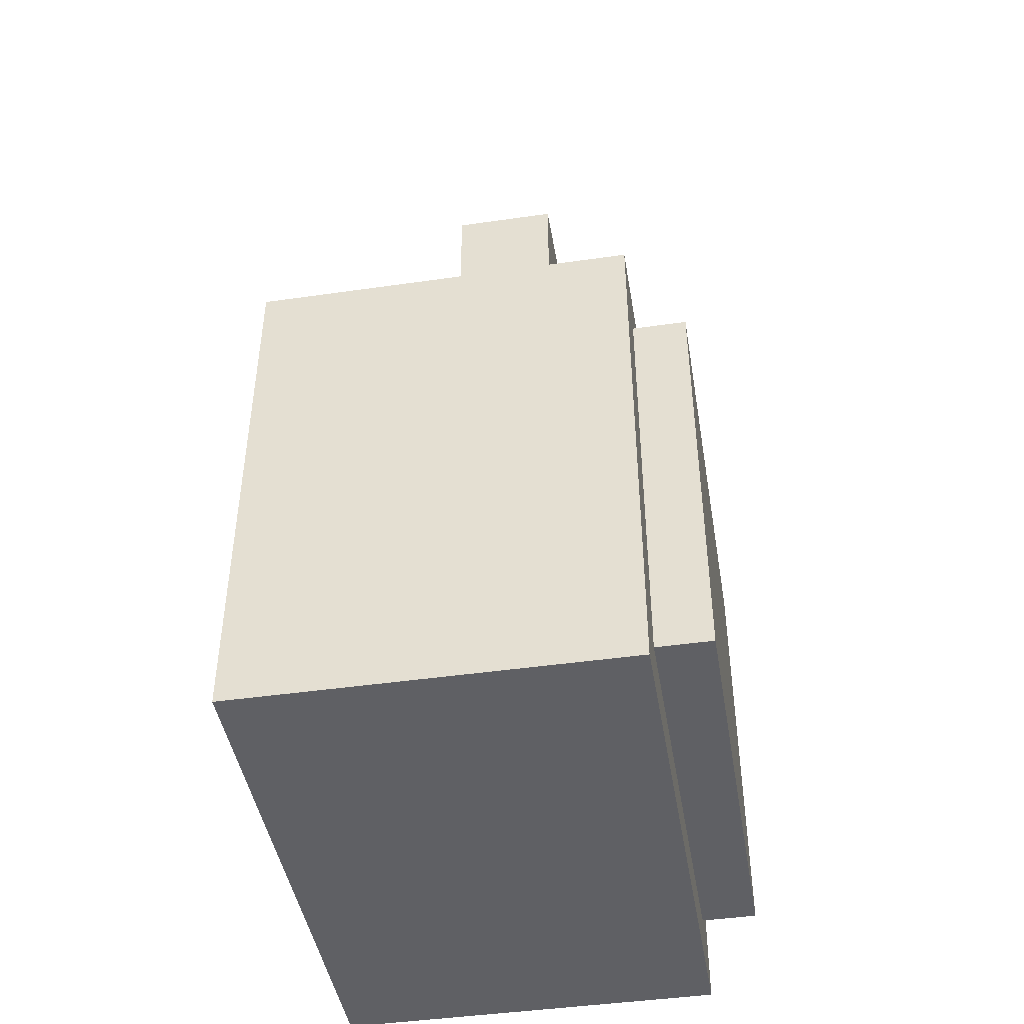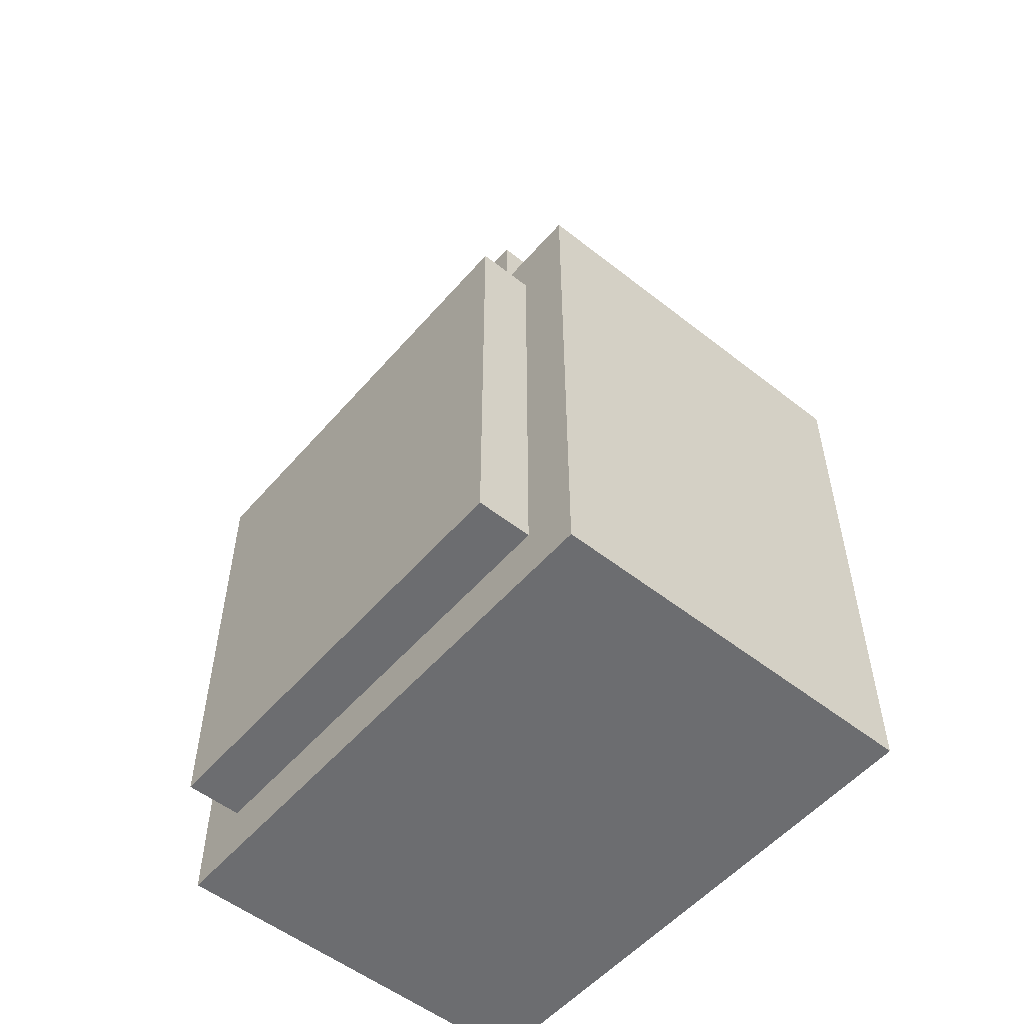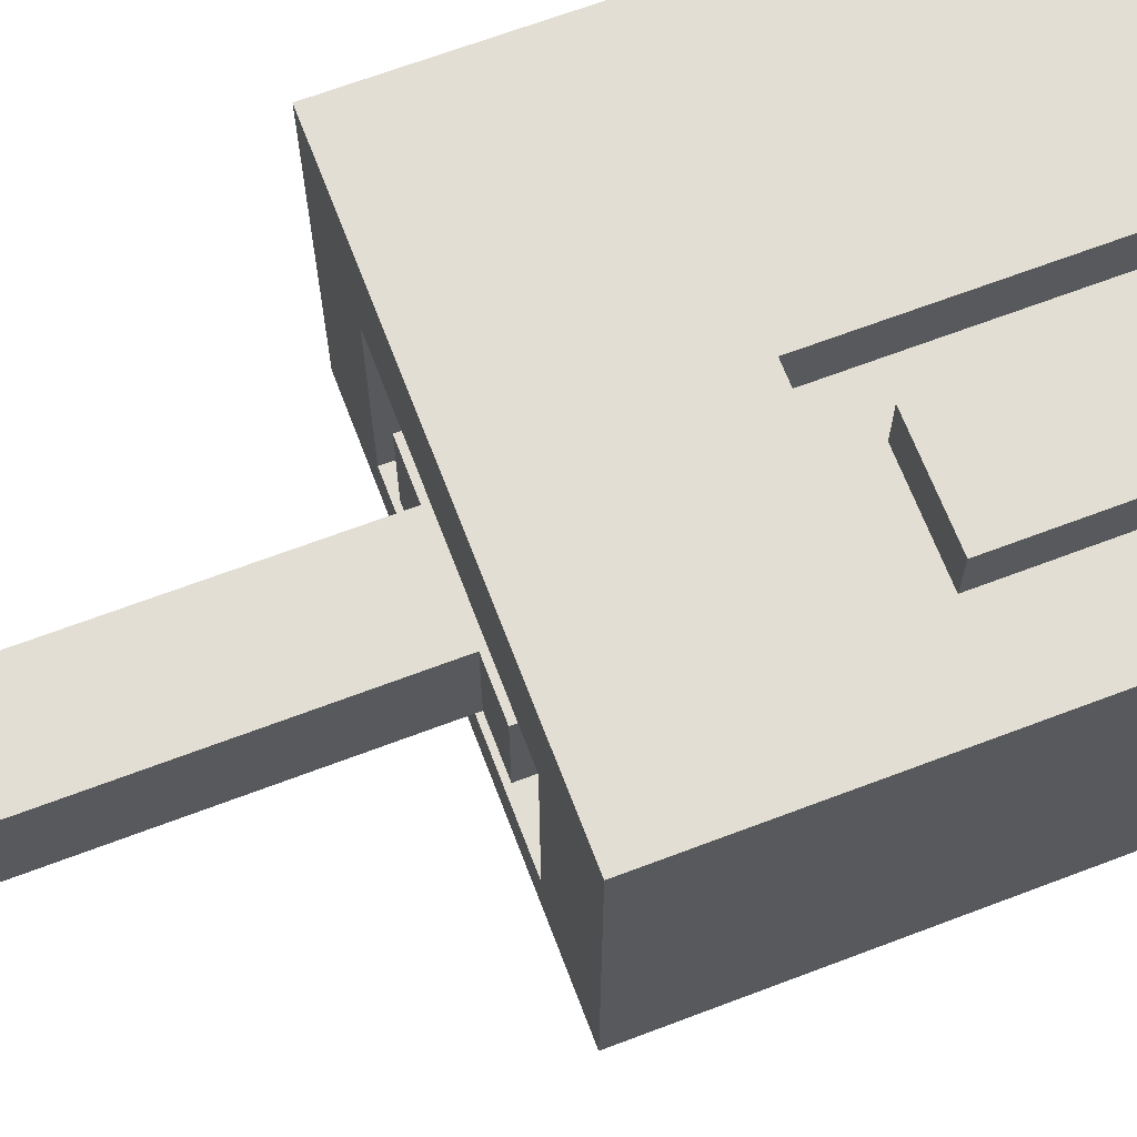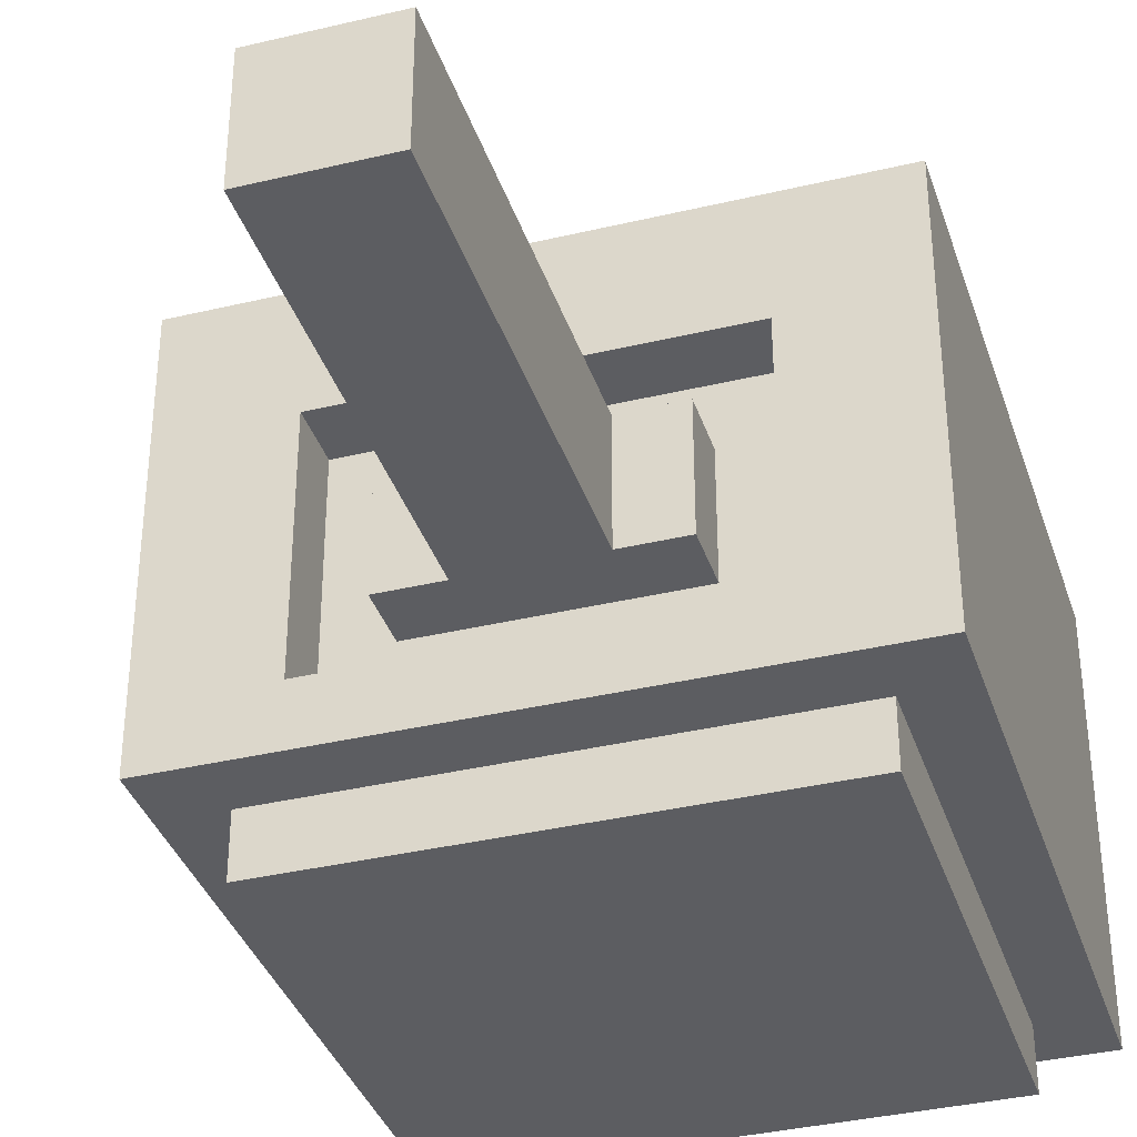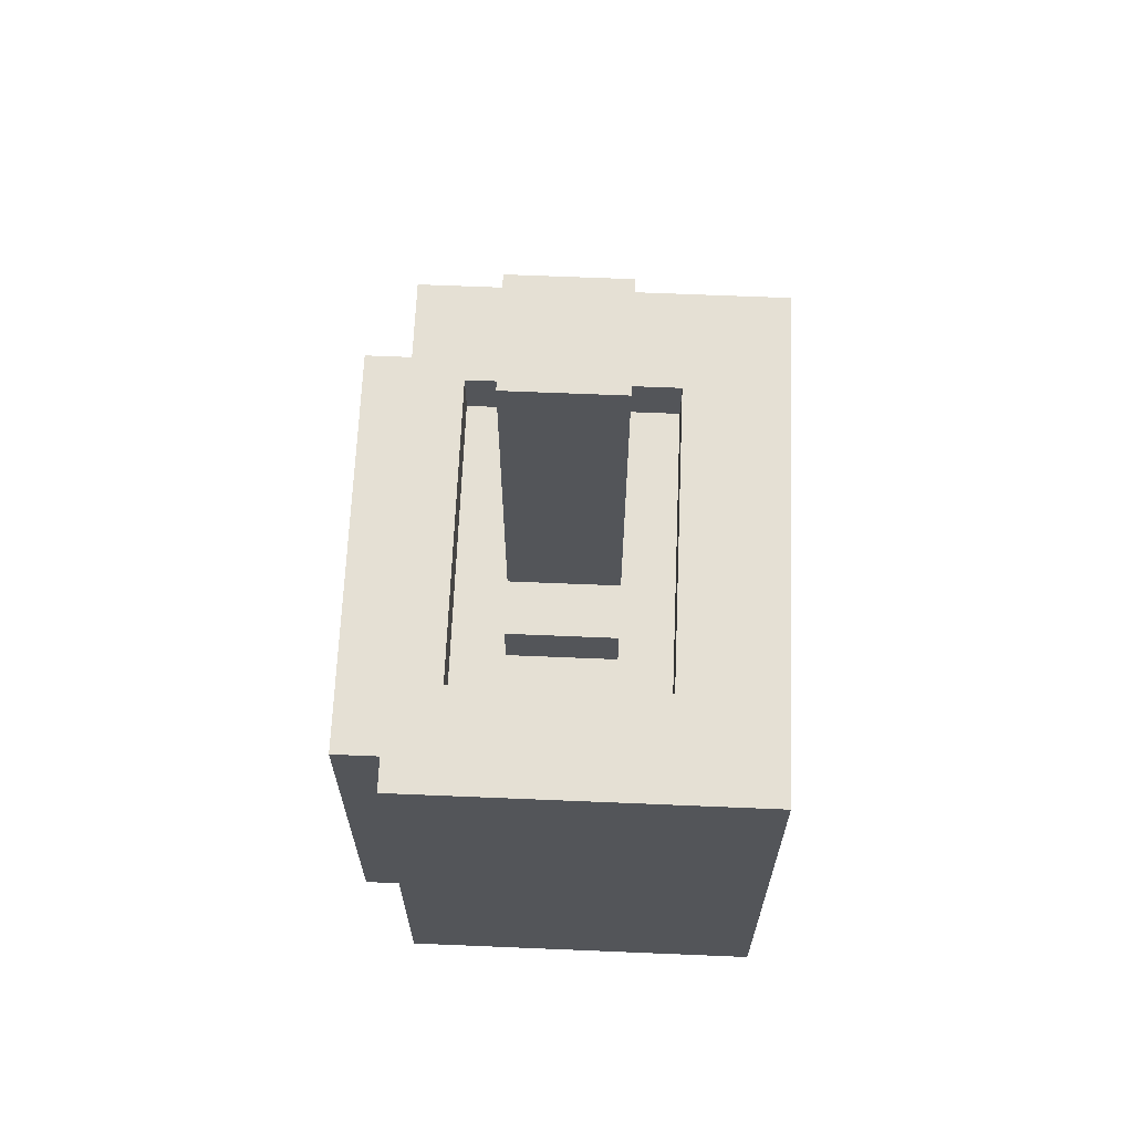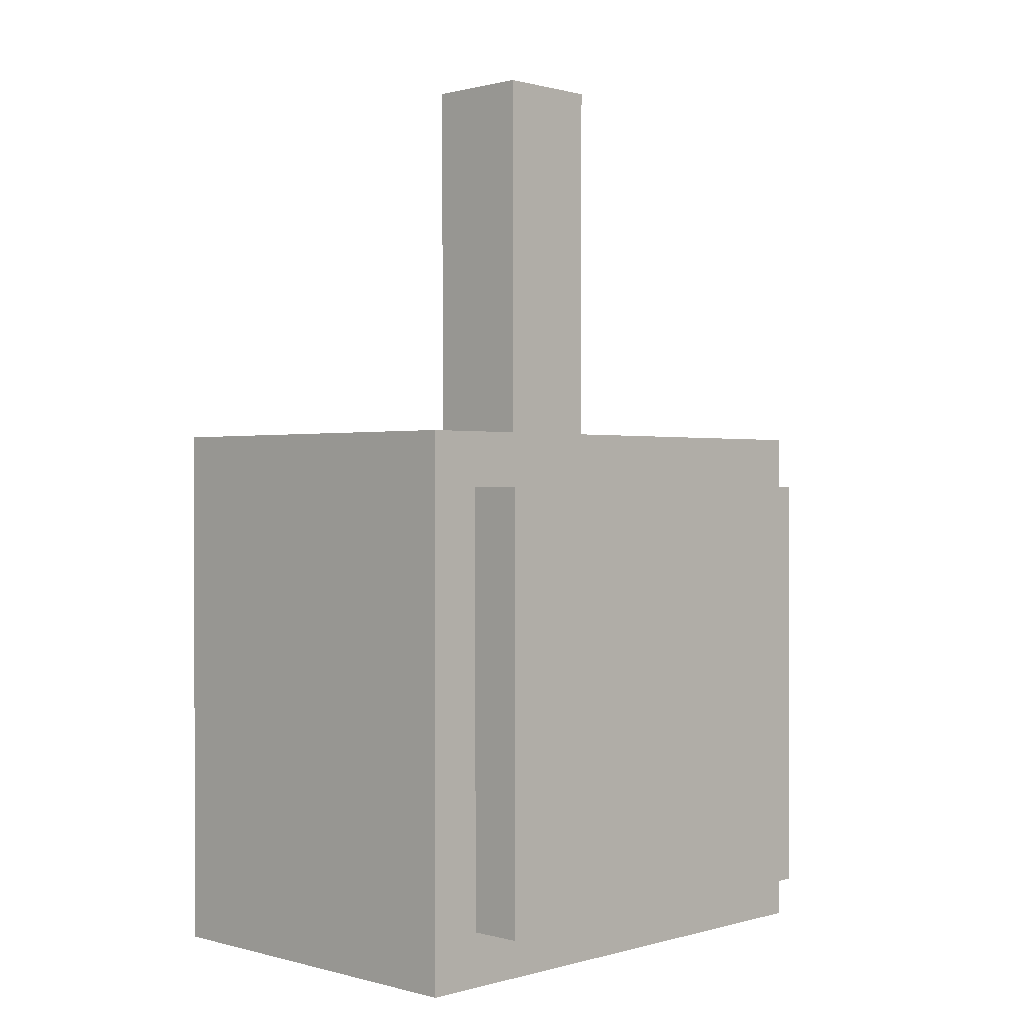
<metadata>
{"format":"obj","ext":"obj","renderer":"f3d","projection":"perspective","resolution":1024,"background":"white","views":[{"elev":-44.8,"azim":-80.5,"up":"+Z"},{"elev":-54.0,"azim":50.1,"up":"+Z"},{"elev":67.3,"azim":69.2,"up":"+Y"},{"elev":-36.3,"azim":17.3,"up":"+Y"},{"elev":65.9,"azim":92.4,"up":"+Z"},{"elev":0.6,"azim":-45.6,"up":"+Z"}]}
</metadata>
<code>
o
v -0.9 2.3 0
v -1.1 2.3 0
v -0.9 2.5 0
v -1.1 2.5 0
v -0.5 2.1 -0.7
v -1.5 2.1 -0.7
v -0.7 2.2 -0.7
v -1.3 2.2 -0.7
v -0.8 2.3 -0.7
v -0.9 2.3 -0.7
v -1.1 2.3 -0.7
v -1.2 2.3 -0.7
v -0.5 2.4 -0.7
v -0.7 2.4 -0.7
v -1.3 2.4 -0.7
v -1.5 2.4 -0.7
v -0.5 2.5 -0.7
v -0.7 2.5 -0.7
v -0.8 2.5 -0.7
v -0.9 2.5 -0.7
v -1.1 2.5 -0.7
v -1.2 2.5 -0.7
v -1.3 2.5 -0.7
v -1.5 2.5 -0.7
v -0.7 2.6 -0.7
v -1.3 2.6 -0.7
v -0.5 2.7 -0.7
v -1.5 2.7 -0.7
v -0.5 2.8 -0.7
v -1.5 2.8 -0.7
v -0.6 2 -0.8
v -1.4 2 -0.8
v -0.6 2.1 -0.8
v -1.4 2.1 -0.8
v -0.7 2.2 -0.8
v -1.3 2.2 -0.8
v -0.8 2.3 -0.8
v -1.2 2.3 -0.8
v -0.7 2.4 -0.8
v -1.3 2.4 -0.8
v -0.7 2.5 -0.8
v -0.8 2.5 -0.8
v -1.2 2.5 -0.8
v -1.3 2.5 -0.8
v -0.7 2.6 -0.8
v -1.3 2.6 -0.8
v -0.7 2.7 -1.2
v -0.9 2.7 -1.2
v -0.7 2.8 -1.2
v -0.9 2.8 -1.2
v -0.6 2.7 -1.6
v -1 2.7 -1.6
v -0.6 2.8 -1.6
v -1 2.8 -1.6
v -0.6 2.7 -1.1
v -1 2.7 -1.1
v -0.6 2.8 -1.1
v -1 2.8 -1.1
v -0.7 2.7 -1.5
v -0.9 2.7 -1.5
v -0.7 2.8 -1.5
v -0.9 2.8 -1.5
v -0.6 2 -1.6
v -1.4 2 -1.6
v -0.6 2.1 -1.6
v -1.4 2.1 -1.6
v -0.5 2.1 -1.7
v -1.5 2.1 -1.7
v -0.5 2.4 -1.7
v -1.5 2.4 -1.7
v -0.5 2.5 -1.7
v -1.5 2.5 -1.7
v -0.5 2.7 -1.7
v -1.5 2.7 -1.7
v -0.5 2.8 -1.7
v -1.5 2.8 -1.7
v -0.5 2.1 -0.7
v -0.5 2.4 -0.7
v -0.5 2.5 -0.7
v -0.5 2.7 -0.7
v -0.5 2.8 -0.7
v -0.5 2.2 -0.9
v -0.5 2.4 -0.9
v -0.5 2.5 -0.9
v -0.5 2.6 -0.9
v -0.5 2.2 -1.5
v -0.5 2.4 -1.5
v -0.5 2.5 -1.5
v -0.5 2.6 -1.5
v -0.5 2.1 -1.7
v -0.5 2.4 -1.7
v -0.5 2.5 -1.7
v -0.5 2.7 -1.7
v -0.5 2.8 -1.7
v -0.6 2 -0.8
v -0.6 2.1 -0.8
v -0.6 2 -1.6
v -0.6 2.1 -1.6
v -0.7 2.7 -1.2
v -0.7 2.8 -1.2
v -0.7 2.7 -1.5
v -0.7 2.8 -1.5
v -0.8 2.3 -0.7
v -0.8 2.5 -0.7
v -0.8 2.3 -0.8
v -0.8 2.5 -0.8
v -0.9 2.3 0
v -0.9 2.5 0
v -0.9 2.3 -0.7
v -0.9 2.5 -0.7
v -1 2.7 -1.1
v -1 2.8 -1.1
v -1 2.7 -1.6
v -1 2.8 -1.6
v -1.3 2.2 -0.7
v -1.3 2.4 -0.7
v -1.3 2.5 -0.7
v -1.3 2.6 -0.7
v -1.3 2.2 -0.8
v -1.3 2.4 -0.8
v -1.3 2.5 -0.8
v -1.3 2.6 -0.8
v -0.6 2.7 -1.1
v -0.6 2.8 -1.1
v -0.6 2.7 -1.6
v -0.6 2.8 -1.6
v -0.7 2.2 -0.7
v -0.7 2.4 -0.7
v -0.7 2.5 -0.7
v -0.7 2.6 -0.7
v -0.7 2.2 -0.8
v -0.7 2.4 -0.8
v -0.7 2.5 -0.8
v -0.7 2.6 -0.8
v -0.9 2.7 -1.2
v -0.9 2.8 -1.2
v -0.9 2.7 -1.5
v -0.9 2.8 -1.5
v -1.1 2.3 0
v -1.1 2.5 0
v -1.1 2.3 -0.7
v -1.1 2.5 -0.7
v -1.2 2.3 -0.7
v -1.2 2.5 -0.7
v -1.2 2.3 -0.8
v -1.2 2.5 -0.8
v -1.4 2 -0.8
v -1.4 2.1 -0.8
v -1.4 2 -1.6
v -1.4 2.1 -1.6
v -1.5 2.1 -0.7
v -1.5 2.4 -0.7
v -1.5 2.5 -0.7
v -1.5 2.7 -0.7
v -1.5 2.8 -0.7
v -1.5 2.2 -0.9
v -1.5 2.4 -0.9
v -1.5 2.5 -0.9
v -1.5 2.6 -0.9
v -1.5 2.2 -1.5
v -1.5 2.4 -1.5
v -1.5 2.5 -1.5
v -1.5 2.6 -1.5
v -1.5 2.1 -1.7
v -1.5 2.4 -1.7
v -1.5 2.5 -1.7
v -1.5 2.7 -1.7
v -1.5 2.8 -1.7
v -0.6 2 -0.8
v -0.6 2 -1.6
v -1.4 2 -0.8
v -1.4 2 -1.6
v -0.5 2.1 -0.7
v -0.5 2.1 -1.7
v -0.6 2.1 -0.8
v -0.6 2.1 -1.6
v -1.4 2.1 -0.8
v -1.4 2.1 -1.6
v -1.5 2.1 -0.7
v -1.5 2.1 -1.7
v -0.8 2.3 -0.7
v -0.8 2.3 -0.8
v -0.9 2.3 0
v -0.9 2.3 -0.7
v -1.1 2.3 0
v -1.1 2.3 -0.7
v -1.2 2.3 -0.7
v -1.2 2.3 -0.8
v -0.7 2.6 -0.7
v -0.7 2.6 -0.8
v -1.3 2.6 -0.7
v -1.3 2.6 -0.8
v -0.7 2.2 -0.7
v -0.7 2.2 -0.8
v -1.3 2.2 -0.7
v -1.3 2.2 -0.8
v -0.8 2.5 -0.7
v -0.8 2.5 -0.8
v -0.9 2.5 0
v -0.9 2.5 -0.7
v -1.1 2.5 0
v -1.1 2.5 -0.7
v -1.2 2.5 -0.7
v -1.2 2.5 -0.8
v -0.6 2.7 -1.1
v -0.6 2.7 -1.6
v -0.7 2.7 -1.2
v -0.7 2.7 -1.5
v -0.9 2.7 -1.2
v -0.9 2.7 -1.5
v -1 2.7 -1.1
v -1 2.7 -1.6
v -0.5 2.8 -0.7
v -0.5 2.8 -1.7
v -0.6 2.8 -1.1
v -0.6 2.8 -1.6
v -0.7 2.8 -1.2
v -0.7 2.8 -1.5
v -0.9 2.8 -1.2
v -0.9 2.8 -1.5
v -1 2.8 -1.1
v -1 2.8 -1.6
v -1.5 2.8 -0.7
v -1.5 2.8 -1.7
f 3 2 1
f 4 2 3
f 7 6 5
f 8 6 7
f 13 7 5
f 14 7 13
f 15 6 8
f 16 6 15
f 17 14 13
f 18 14 17
f 19 10 9
f 20 10 19
f 21 12 11
f 22 12 21
f 23 16 15
f 24 16 23
f 25 18 17
f 26 24 23
f 27 25 17
f 27 26 25
f 28 24 26
f 28 26 27
f 29 28 27
f 30 28 29
f 33 32 31
f 34 32 33
f 37 36 35
f 38 36 37
f 39 37 35
f 40 36 38
f 41 37 39
f 42 37 41
f 43 40 38
f 44 40 43
f 45 42 41
f 45 43 42
f 45 44 43
f 46 44 45
f 49 48 47
f 50 48 49
f 53 52 51
f 54 52 53
f 55 56 57
f 57 56 58
f 59 60 61
f 61 60 62
f 63 64 65
f 65 64 66
f 67 68 69
f 69 68 70
f 69 70 71
f 71 70 72
f 71 72 73
f 73 72 74
f 73 74 75
f 75 74 76
f 82 78 77
f 83 79 78
f 83 78 82
f 84 80 79
f 84 79 83
f 85 80 84
f 86 82 77
f 86 83 82
f 86 85 84
f 86 84 83
f 87 85 86
f 88 85 87
f 89 80 85
f 89 85 88
f 90 86 77
f 90 87 86
f 91 88 87
f 91 87 90
f 92 89 88
f 92 88 91
f 93 81 80
f 93 89 92
f 93 80 89
f 94 81 93
f 97 96 95
f 98 96 97
f 101 100 99
f 102 100 101
f 105 104 103
f 106 104 105
f 109 108 107
f 110 108 109
f 113 112 111
f 114 112 113
f 119 116 115
f 120 117 116
f 120 116 119
f 121 118 117
f 121 117 120
f 122 118 121
f 123 124 125
f 125 124 126
f 127 128 131
f 128 129 132
f 131 128 132
f 129 130 133
f 132 129 133
f 133 130 134
f 135 136 137
f 137 136 138
f 139 140 141
f 141 140 142
f 143 144 145
f 145 144 146
f 147 148 149
f 149 148 150
f 151 152 156
f 152 153 157
f 156 152 157
f 153 154 158
f 157 153 158
f 158 154 159
f 151 156 160
f 156 157 160
f 158 159 160
f 157 158 160
f 160 159 161
f 161 159 162
f 159 154 163
f 162 159 163
f 151 160 164
f 160 161 164
f 161 162 165
f 164 161 165
f 162 163 166
f 165 162 166
f 154 155 167
f 166 163 167
f 163 154 167
f 167 155 168
f 171 170 169
f 172 170 171
f 175 174 173
f 176 174 175
f 177 175 173
f 178 174 176
f 179 177 173
f 179 178 177
f 180 174 178
f 180 178 179
f 184 182 181
f 185 184 183
f 186 182 184
f 186 184 185
f 187 182 186
f 188 182 187
f 191 190 189
f 192 190 191
f 193 194 195
f 195 194 196
f 197 198 200
f 199 200 201
f 200 198 202
f 201 200 202
f 202 198 203
f 203 198 204
f 205 206 207
f 207 206 208
f 205 207 209
f 208 206 210
f 205 209 211
f 209 210 211
f 210 206 212
f 211 210 212
f 213 214 215
f 215 214 216
f 217 218 219
f 219 218 220
f 213 215 221
f 216 214 222
f 213 221 223
f 221 222 223
f 222 214 224
f 223 222 224

</code>
